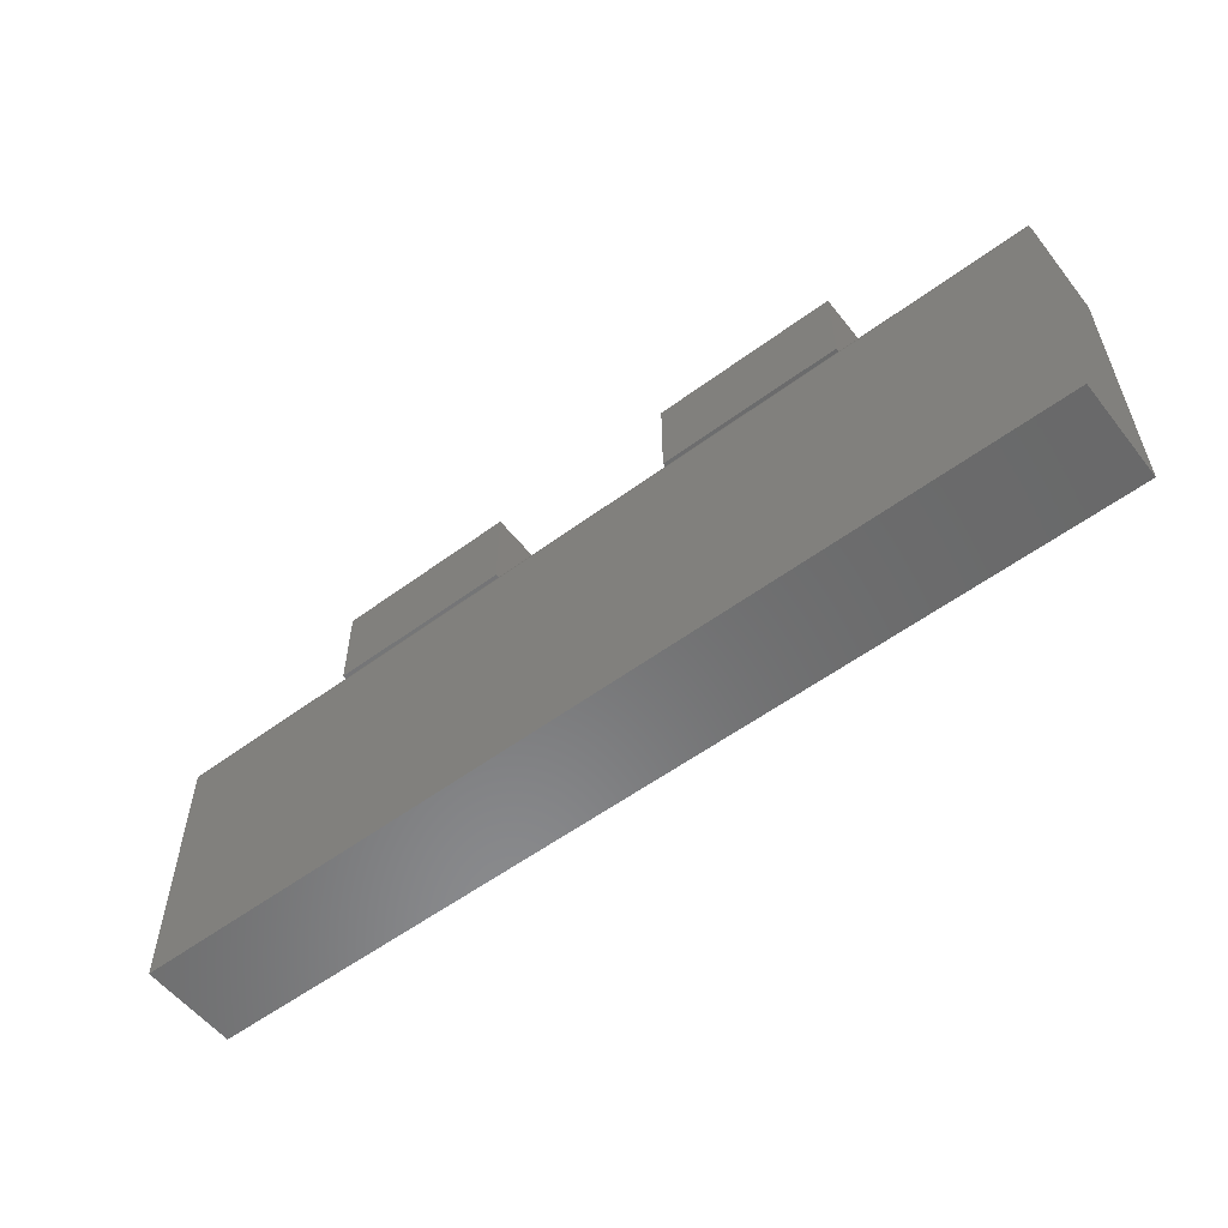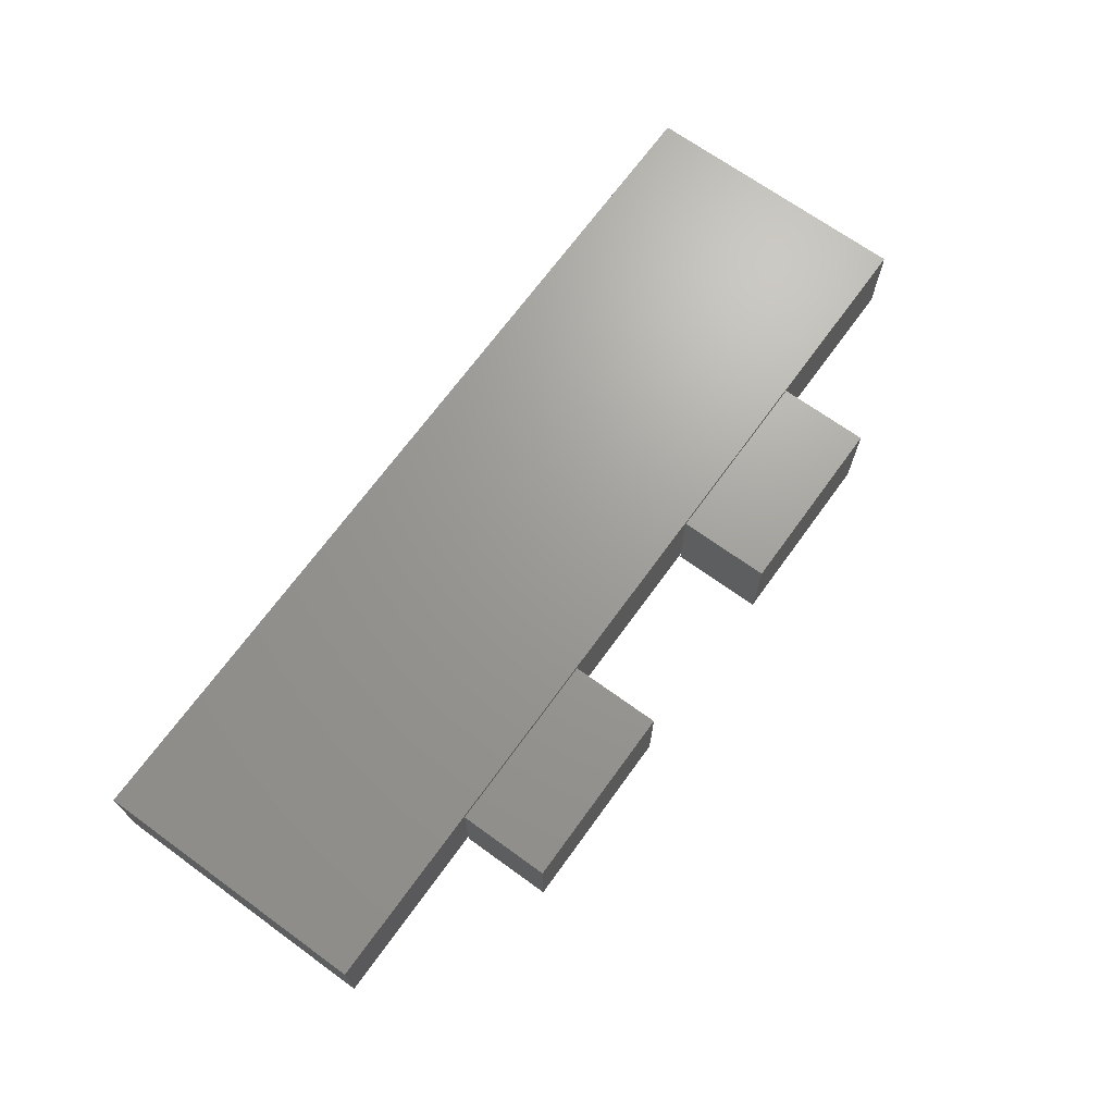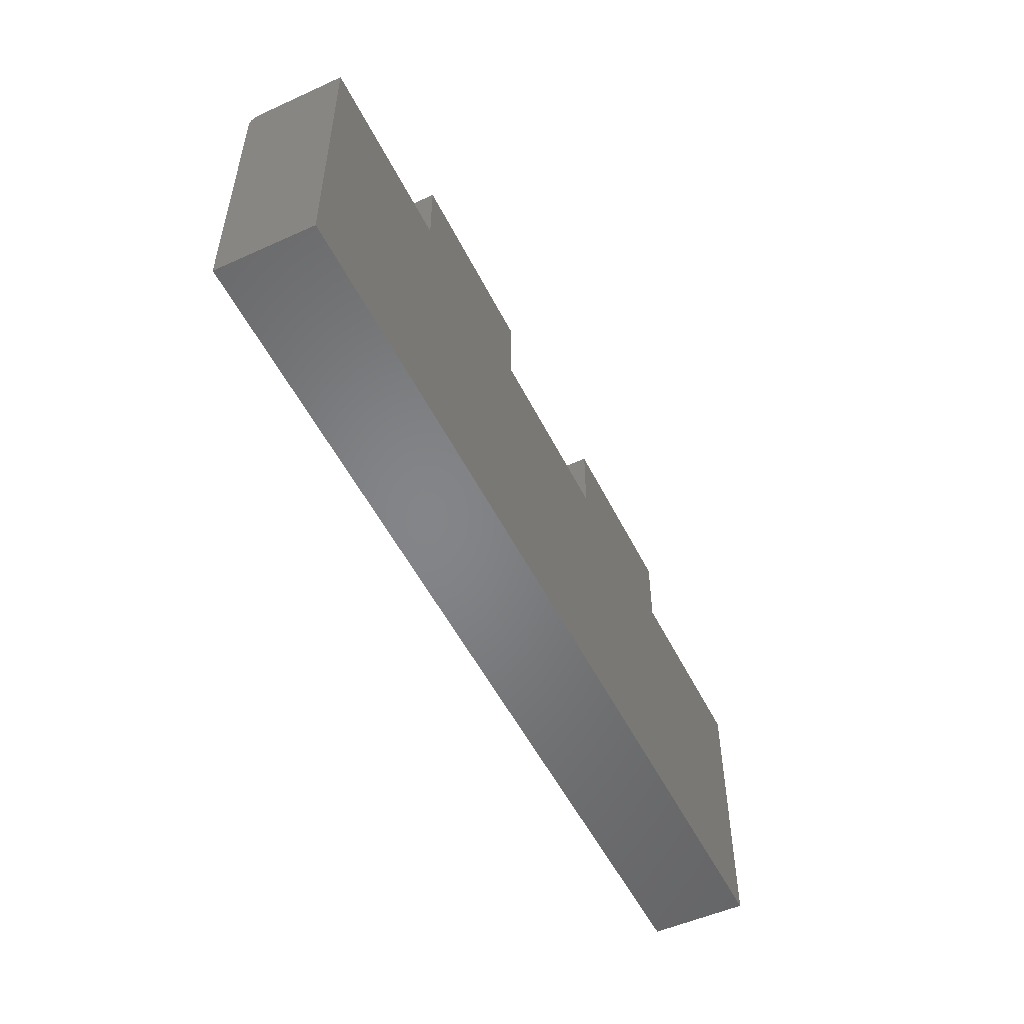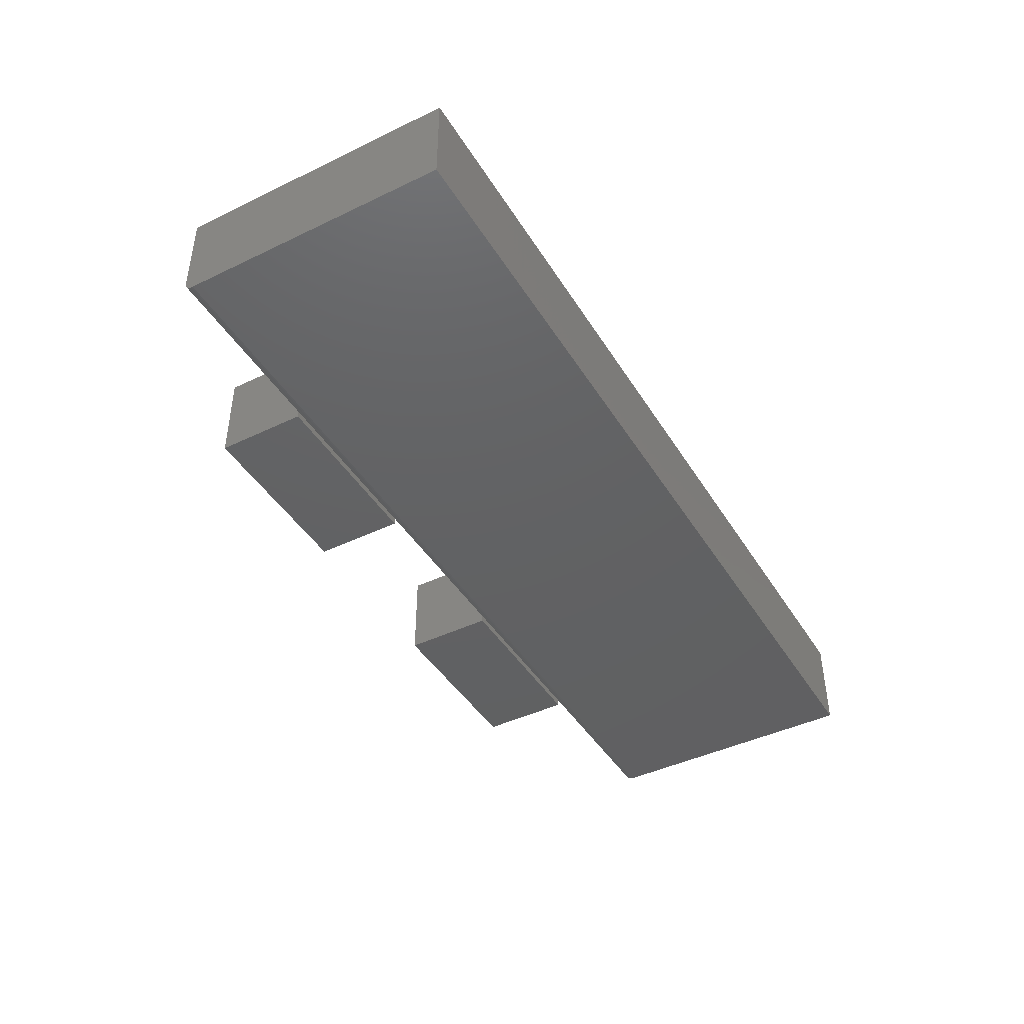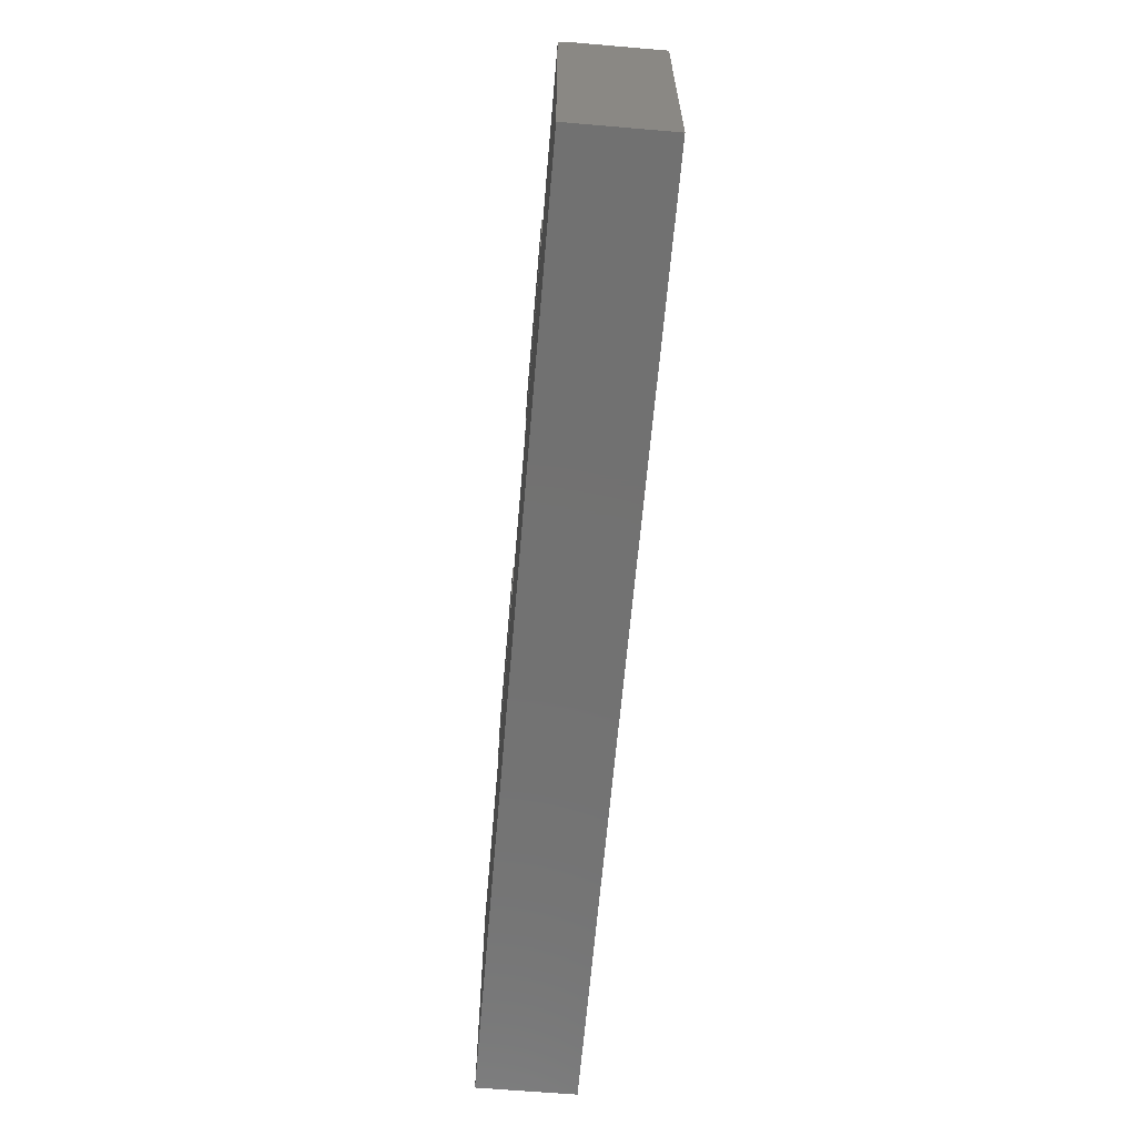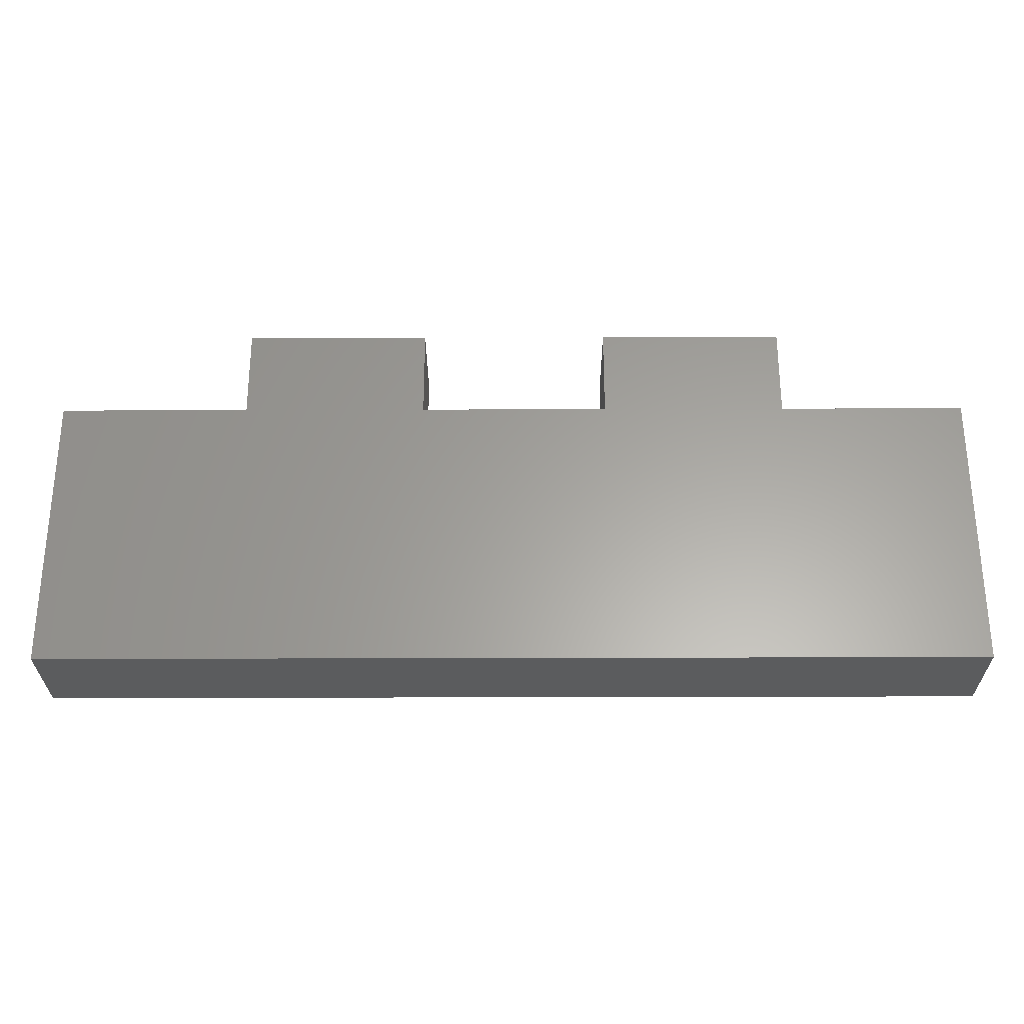
<metadata>
{"format":"stl","ext":"stl","renderer":"f3d","projection":"perspective","resolution":1024,"background":"white","views":[{"elev":-56.2,"azim":37.7,"up":"+Z"},{"elev":69.1,"azim":-54.1,"up":"+Y"},{"elev":-52.3,"azim":116.0,"up":"+Z"},{"elev":-43.5,"azim":119.6,"up":"+Y"},{"elev":-63.7,"azim":85.1,"up":"+Z"},{"elev":-28.3,"azim":-179.7,"up":"+Z"}]}
</metadata>
<code>
# stl→obj: 44 verts, 84 faces
v 0.1484 -0.07812 0.4531
v 0.1484 -0.0625 0.4531
v 0.4453 -0.07812 0.4531
v 0.4453 -0.0625 0.4531
v 0.75 0.07977 0.4531
v -0.75 0.07977 0.4531
v -0.4531 0.07187 0.4531
v -0.1562 0.07187 0.4531
v 0.1484 0.07187 0.4531
v 0.4453 0.07187 0.4531
v 0.75 -0.0625 0.4531
v -0.1562 -0.0625 0.4531
v -0.75 -0.0625 0.4531
v -0.4531 -0.0625 0.4531
v -0.75 -0.06555 0.4528
v 0.75 -0.06555 0.4528
v -0.75 -0.07812 0.4375
v 0.75 -0.07812 0.4375
v -0.75 -0.07782 0.4405
v 0.75 -0.07782 0.4405
v -0.75 -0.07694 0.4435
v 0.75 -0.07694 0.4435
v -0.75 -0.07549 0.4462
v 0.75 -0.07549 0.4462
v -0.75 -0.07355 0.4485
v 0.75 -0.07355 0.4485
v -0.75 -0.07118 0.4505
v 0.75 -0.07118 0.4505
v -0.75 -0.06848 0.4519
v 0.75 -0.06848 0.4519
v 0.1484 -0.07812 0.6016
v 0.1484 0.07187 0.6016
v 0.4453 0.07187 0.6016
v 0.4453 -0.07812 0.6016
v -0.4531 -0.07812 0.4531
v -0.1562 -0.07812 0.4531
v -0.4531 -0.07812 0.6016
v -0.4531 0.07187 0.6016
v -0.1562 0.07187 0.6016
v -0.1562 -0.07812 0.6016
v -0.75 0.07977 0
v -0.75 -0.07812 0
v 0.75 -0.07812 0
v 0.75 0.07977 0
f 1 2 3
f 3 2 4
f 5 6 7
f 5 7 8
f 5 8 9
f 5 9 10
f 5 10 4
f 5 4 11
f 12 2 8
f 8 2 9
f 13 14 6
f 6 14 7
f 15 16 11
f 15 11 4
f 15 4 2
f 15 2 12
f 15 12 14
f 15 14 13
f 17 18 19
f 19 18 20
f 19 20 21
f 21 20 22
f 21 22 23
f 23 22 24
f 23 24 25
f 25 24 26
f 25 26 27
f 27 26 28
f 27 28 29
f 29 28 30
f 29 30 15
f 15 30 16
f 1 31 2
f 2 31 32
f 2 32 9
f 33 10 32
f 32 10 9
f 10 33 4
f 4 33 34
f 4 34 3
f 31 34 32
f 32 34 33
f 31 1 34
f 34 1 3
f 35 14 36
f 36 14 12
f 35 37 14
f 14 37 38
f 14 38 7
f 39 8 38
f 38 8 7
f 8 39 12
f 12 39 40
f 12 40 36
f 37 40 38
f 38 40 39
f 37 35 40
f 40 35 36
f 17 41 42
f 25 27 29
f 25 29 15
f 25 15 13
f 6 41 17
f 6 17 19
f 6 19 21
f 6 21 23
f 6 23 25
f 6 25 13
f 11 16 30
f 5 11 30
f 5 30 28
f 5 28 26
f 5 26 24
f 5 24 22
f 5 22 20
f 5 20 18
f 5 18 43
f 5 43 44
f 17 42 18
f 18 42 43
f 42 41 43
f 43 41 44
f 5 44 6
f 6 44 41

</code>
